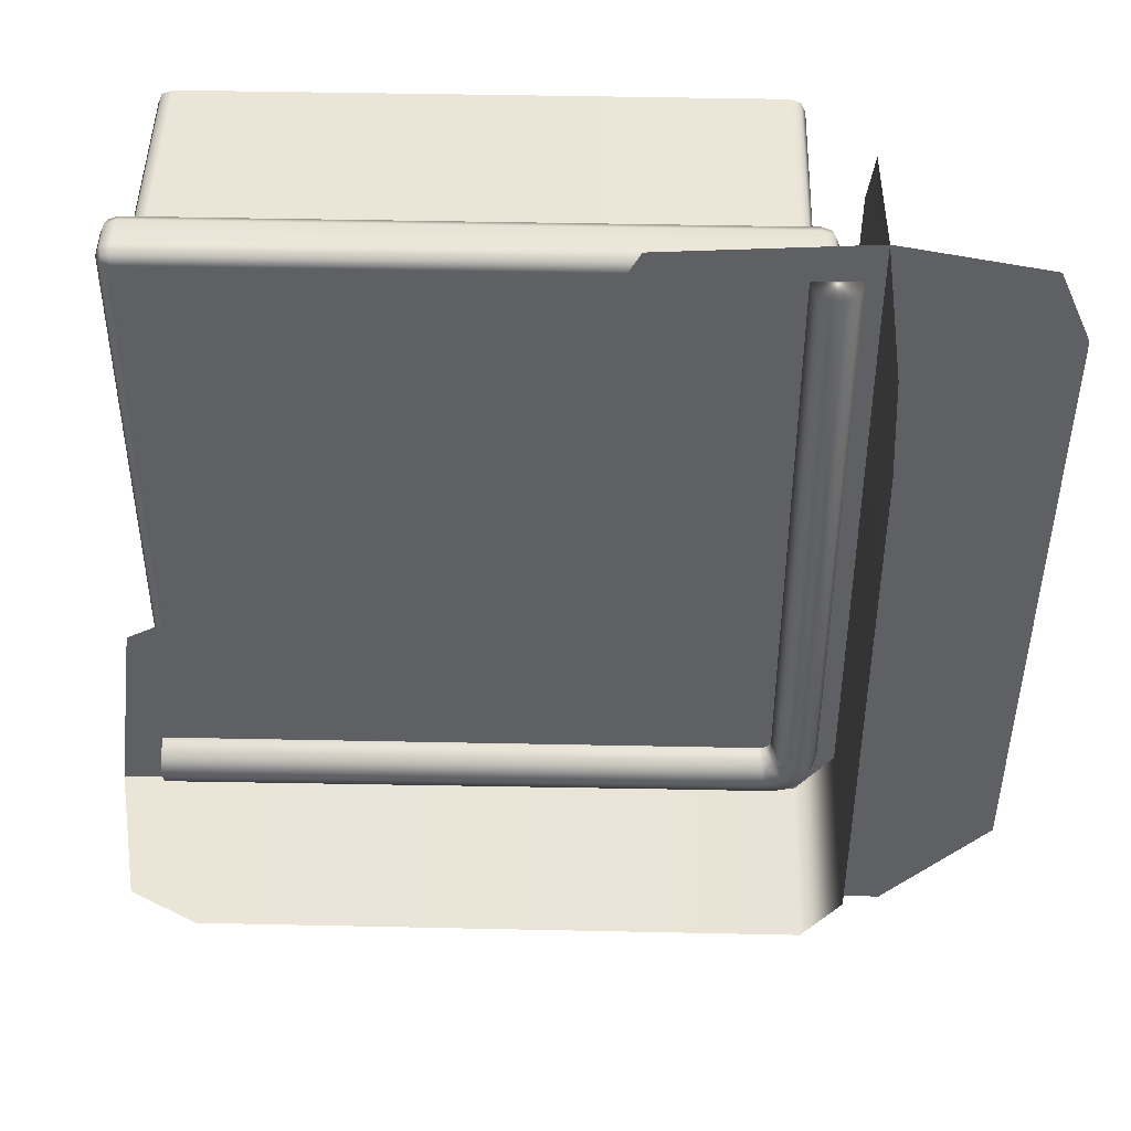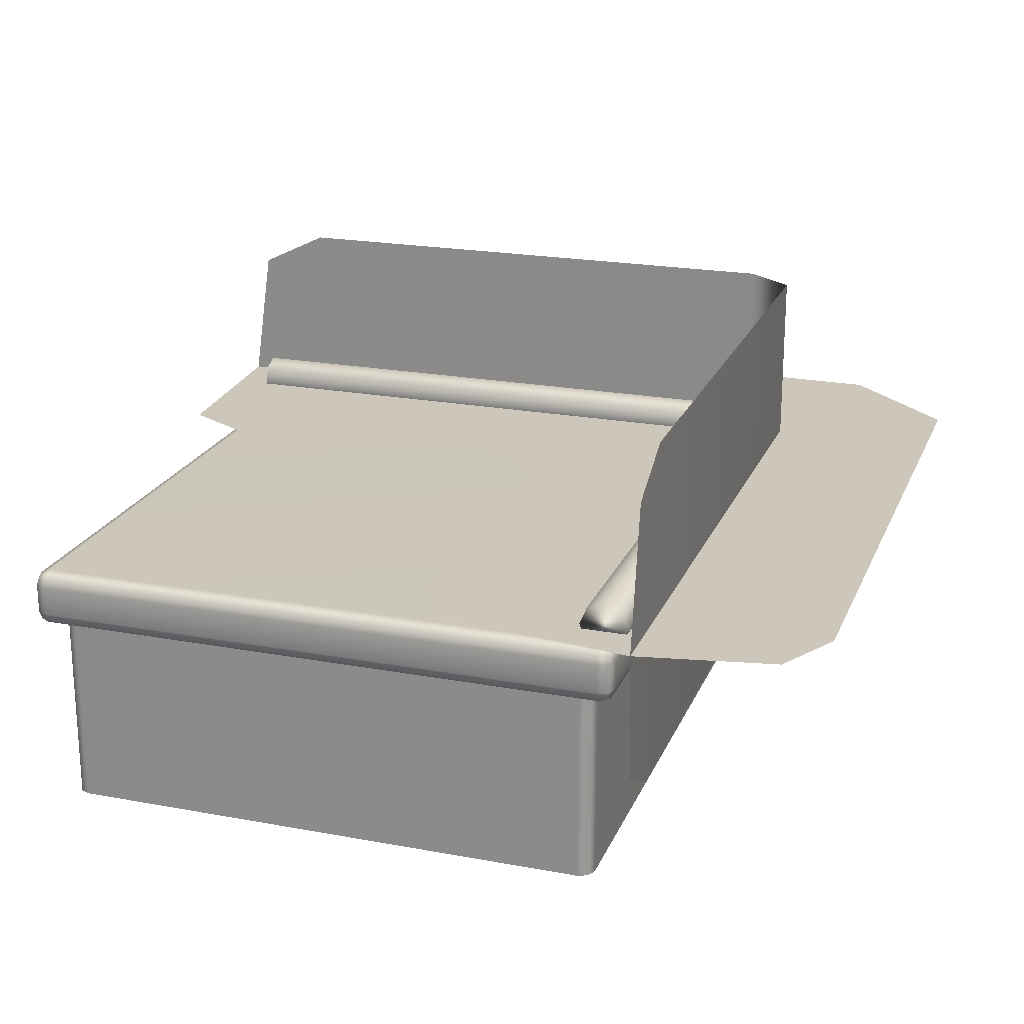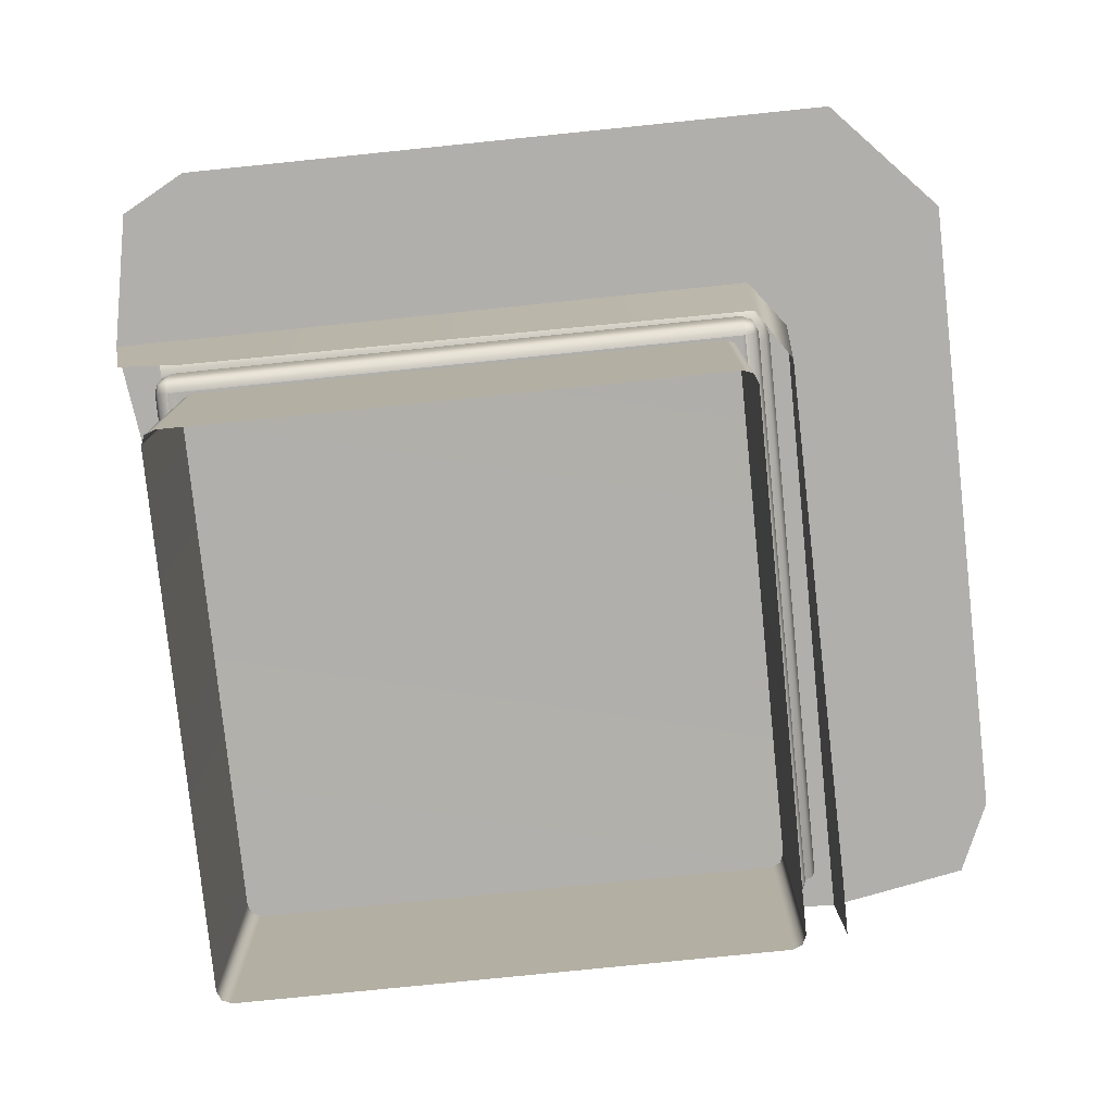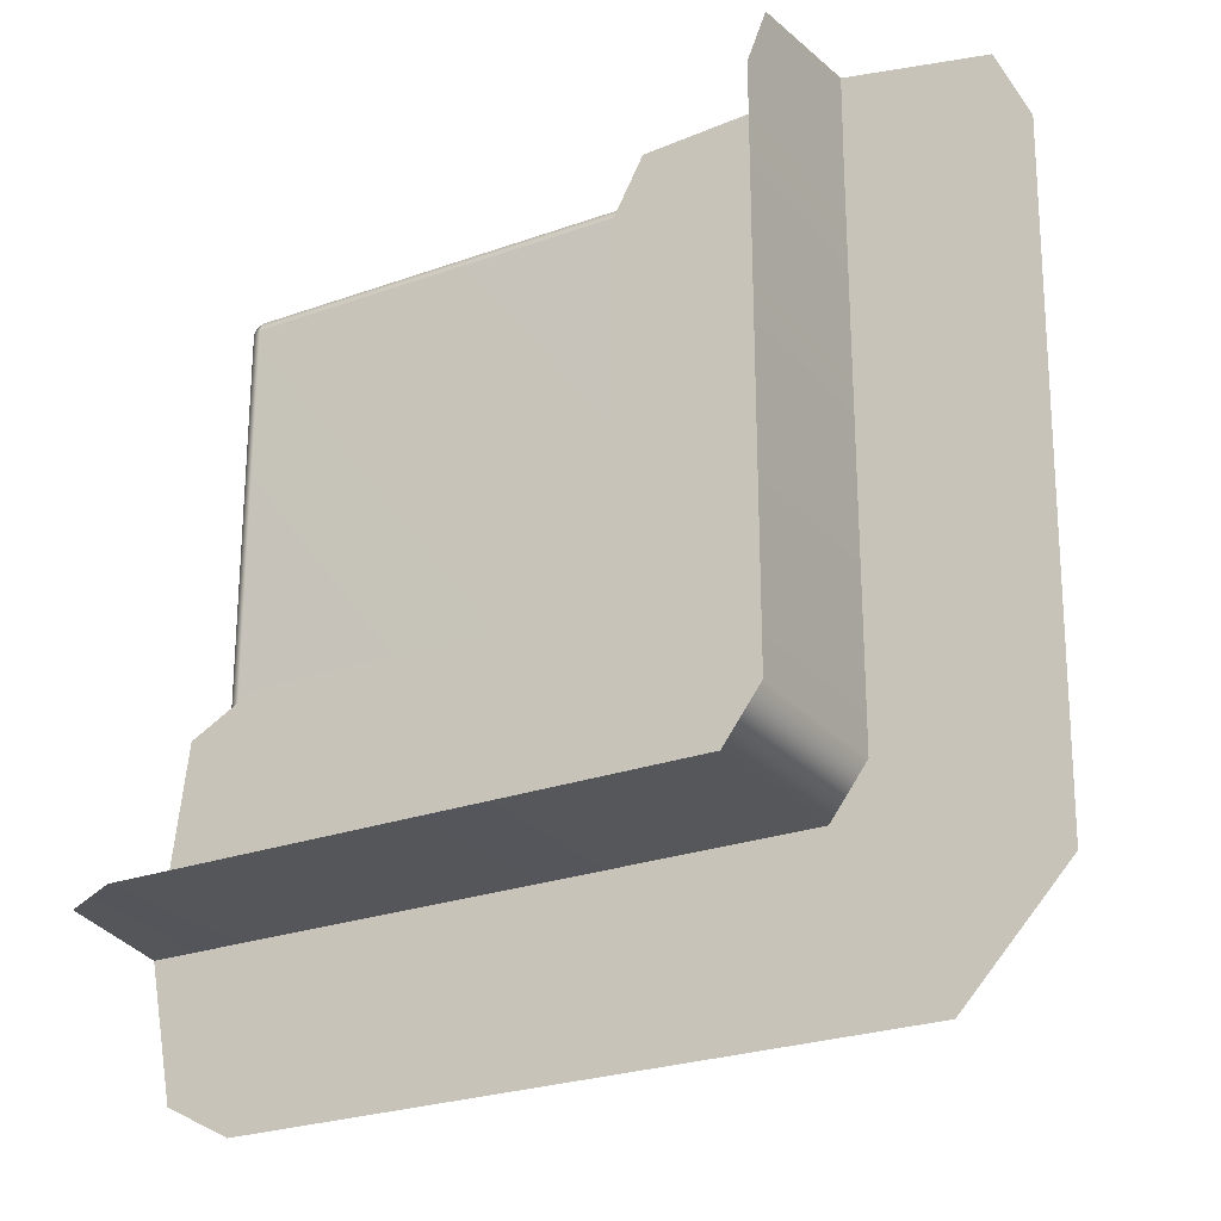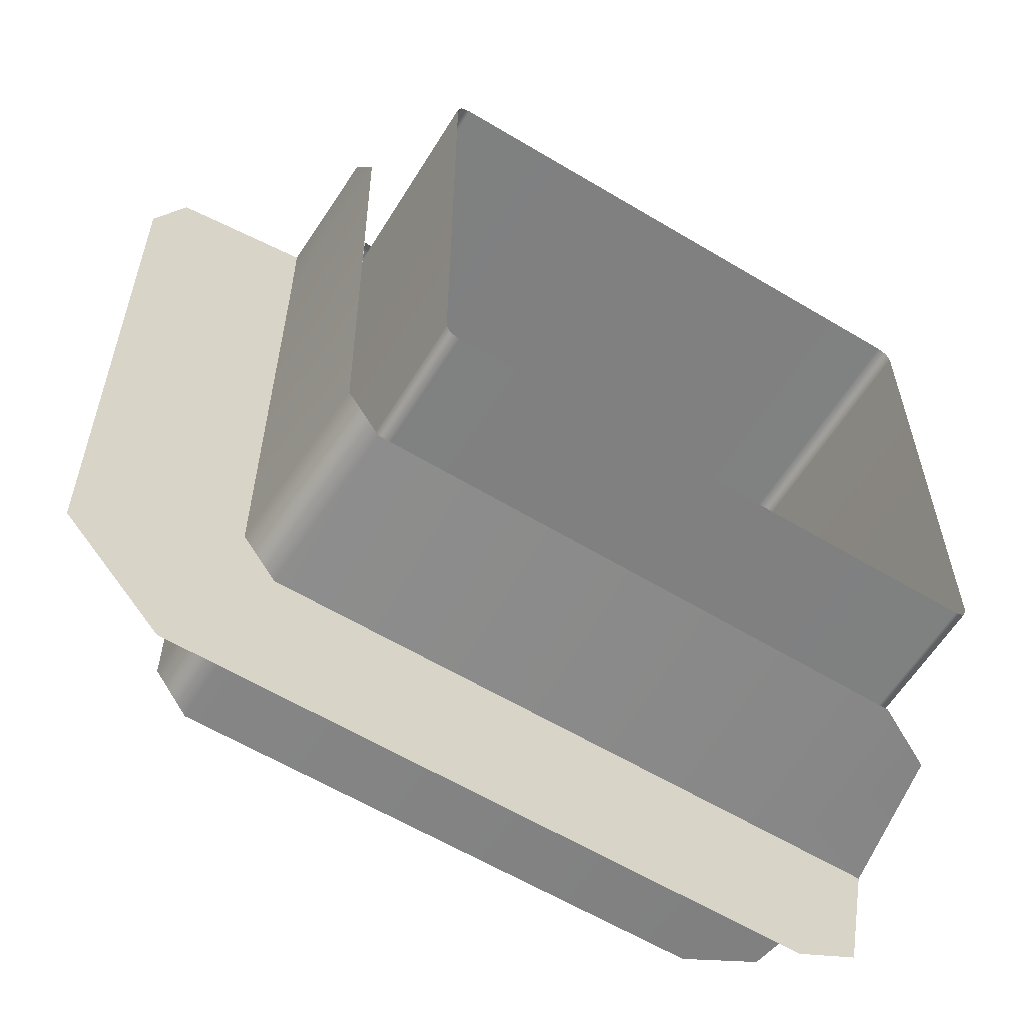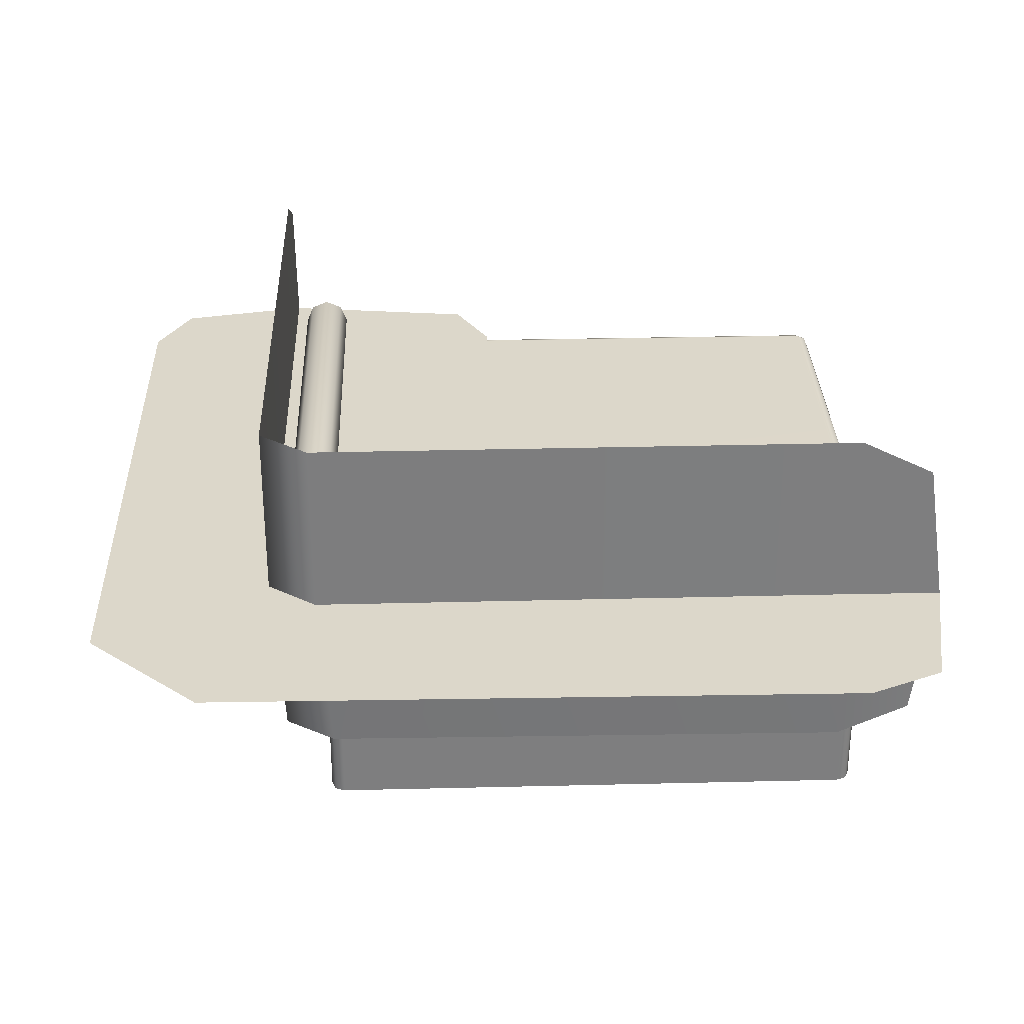
<metadata>
{"format":"obj","ext":"obj","renderer":"f3d","projection":"perspective","resolution":1024,"background":"white","views":[{"elev":45.9,"azim":-178.6,"up":"+Z"},{"elev":21.3,"azim":108.3,"up":"+Y"},{"elev":-78.3,"azim":-174.2,"up":"+Y"},{"elev":-25.1,"azim":-149.7,"up":"+Z"},{"elev":-60.1,"azim":-31.6,"up":"+Z"},{"elev":30.8,"azim":-92.0,"up":"+Y"}]}
</metadata>
<code>
g m_sk_countertop_no_edge_02b
v 0.5092 0.5411 -0.6575
v 0.6878 0.5411 -0.6575
v 0.6375 0.5411 -0.9202
v 0.5092 0.5411 -0.9897
v -0.5951 0.5411 -0.6579
v -0.785 0.5411 -0.9897
v -0.6659 0.5411 -0.5634
v -0.9882 0.5411 -0.7711
v -0.6643 0.5411 0.4976
v -1.002 0.5411 0.4834
v -0.9395 0.5411 0.6254
v -0.6652 0.5411 0.6761
v 0.5092 0.5411 -0.6575
v 0.6878 0.5411 -0.6575
v 0.6375 0.2669 -0.646
v 0.5092 0.1974 -0.646
v -0.5951 0.5411 -0.6579
v -0.5799 0.1974 -0.6388
v -0.6659 0.5411 -0.5634
v -0.6449 0.1974 -0.5401
v -0.6643 0.5411 0.4976
v -0.6583 0.1974 0.4976
v -0.6641 0.2654 0.6368
v -0.6652 0.5411 0.6761
v 0.5092 0.5411 -0.6575
v 0.6878 0.5411 -0.6575
v 0.6375 0.5411 -0.2633
v 0.5092 0.5411 -0.1938
v -0.5951 0.5411 -0.6579
v -0.1347 0.5411 -0.1938
v -0.6659 0.5411 -0.5634
v -0.23 0.5411 -0.1054
v -0.6643 0.5411 0.4976
v -0.2065 0.5411 0.5163
v -0.2802 0.5411 0.6526
v -0.6652 0.5411 0.6761
v 0.5092 0.5411 -0.6575
v 0.6878 0.5411 -0.6575
v 0.6375 0.8153 -0.6575
v 0.5092 0.8847 -0.6575
v -0.5951 0.5411 -0.6579
v -0.5951 0.8847 -0.6579
v -0.6659 0.5411 -0.5634
v -0.6659 0.8847 -0.5634
v -0.6643 0.5411 0.4976
v -0.6643 0.8847 0.4976
v -0.665 0.8168 0.6368
v -0.6652 0.5411 0.6761
v -0.5711 0.5 -0.5716
v -0.5711 0.5 0.5716
v -0.5912 0.4917 0.5716
v -0.5912 0.4917 -0.5716
v -0.5995 0.4716 0.5716
v -0.5995 0.4716 -0.5716
v 0.572 0.5 -0.5716
v -0.5711 0.4917 -0.5917
v 0.572 0.4917 -0.5917
v -0.5711 0.4716 -0.6
v 0.572 0.4716 -0.6
v 0.572 0.5 0.5716
v 0.5921 0.4917 -0.5716
v 0.5921 0.4917 0.5716
v 0.6005 0.4716 -0.5716
v 0.6005 0.4716 0.5716
v 0.572 0.4917 0.5917
v -0.5711 0.4917 0.5917
v 0.572 0.4716 0.6
v -0.5711 0.4716 0.6
v 0.572 0.4147 -0.6
v 0.5921 0.4147 -0.5917
v 0.5921 0.4716 -0.5917
v -0.5711 0.4147 -0.6
v -0.5912 0.4716 -0.5917
v -0.5912 0.4147 -0.5917
v -0.5711 0.3946 -0.5917
v 0.572 0.3946 -0.5917
v 0.6005 0.4147 -0.5716
v 0.5921 0.4716 -0.5917
v 0.5921 0.4147 -0.5917
v 0.572 0.4147 0.6
v 0.5921 0.4716 0.5917
v 0.5921 0.4147 0.5917
v -0.5875 0.488 -0.588
v 0.5884 0.488 -0.588
v 0.5921 0.3946 -0.5716
v 0.6005 0.4147 0.5716
v 0.5921 0.3946 0.5716
v 0.5921 0.4147 0.5917
v 0.5921 0.4716 0.5917
v 0.5884 0.3983 -0.588
v 0.572 0.3946 0.5917
v -0.5711 0.4147 0.6
v -0.5711 0.3946 0.5917
v 0.5884 0.3983 0.588
v 0.5884 0.3983 0.588
v 0.5884 0.488 0.588
v -0.5912 0.4147 0.5917
v -0.5912 0.4716 0.5917
v -0.5875 0.3983 0.588
v -0.5875 0.488 0.588
v -0.5912 0.4716 0.5917
v -0.5995 0.4147 0.5716
v -0.5912 0.4147 0.5917
v -0.5995 0.4147 -0.5716
v -0.5912 0.4147 -0.5917
v -0.5912 0.4716 -0.5917
v -0.5912 0.3946 0.5716
v -0.5912 0.3946 -0.5716
v -0.5875 0.3983 -0.588
v -0.5875 0.3983 0.588
v 0.572 0.3863 -0.5716
v 0.572 0.3863 0.5716
v 0.5921 0.3946 0.5716
v 0.5921 0.3946 -0.5716
v 0.5884 0.3983 0.588
v 0.572 0.3946 0.5917
v -0.5711 0.3946 0.5917
v -0.5711 0.3863 0.5716
v -0.5875 0.3983 0.588
v -0.5912 0.3946 0.5716
v -0.5912 0.3946 -0.5716
v -0.5711 0.3863 -0.5716
v 0.572 0.3946 -0.5917
v -0.5711 0.3946 -0.5917
v 0.5884 0.3983 -0.588
v -0.5875 0.3983 -0.588
v 0.5884 0.3983 -0.588
v -0.5875 0.3983 -0.588
v -0.5351 0.4772 0.5553
v 0.536 0.4772 0.5553
v 0.536 -2e-08 0.5553
v -0.5351 -2e-08 0.5553
v 0.5557 0.4772 0.5471
v 0.5557 -2e-08 0.5471
v -0.5547 -2e-08 0.5471
v -0.5547 0.4772 0.5471
v -0.5358 -2e-08 -0.5553
v 0.536 -2e-08 -0.5553
v 0.536 0.4772 -0.5553
v -0.5358 0.4772 -0.5553
v 0.5557 -2e-08 -0.5471
v 0.5557 0.4772 -0.5471
v -0.5549 0.4772 -0.5473
v -0.5549 -2e-08 -0.5473
v 0.5638 0.4772 0.5275
v 0.5638 0.4772 -0.5275
v 0.5638 -2e-08 -0.5275
v 0.5638 -2e-08 0.5275
v 0.5557 -2e-08 0.5471
v 0.5557 0.4772 0.5471
v 0.5557 0.4772 -0.5471
v 0.5557 -2e-08 -0.5471
v -0.5629 0.4772 -0.5282
v -0.5629 0.4772 0.5275
v -0.5629 -2e-08 0.5275
v -0.5629 -2e-08 -0.5282
v -0.5547 0.4772 0.5471
v -0.5547 -2e-08 0.5471
v -0.5549 -2e-08 -0.5473
v -0.5549 0.4772 -0.5473
v -0.5443 0.5803 -0.6178
v -0.3825 0.5803 -0.6177
v -0.3802 0.5942 -0.5842
v -0.5354 0.5942 -0.5842
v -0.548 0.5468 -0.6317
v -0.3834 0.5468 -0.6316
v -0.5443 0.5133 -0.6178
v -0.3825 0.5133 -0.6177
v -0.5354 0.4994 -0.5842
v -0.3802 0.4994 -0.5842
v -0.5265 0.5133 -0.5506
v -0.378 0.5133 -0.5506
v -0.5229 0.5468 -0.5366
v -0.3771 0.5468 -0.5367
v -0.5265 0.5803 -0.5506
v -0.378 0.5803 -0.5506
v 0.6005 0.584 -0.6177
v 0.6005 0.55 -0.6316
v 0.6005 0.516 -0.6177
v 0.6005 0.5019 -0.5847
v 0.6005 0.516 -0.5507
v -0.3771 0.5468 -0.5367
v 0.6005 0.55 -0.5366
v 0.6005 0.55 -0.5366
v 0.6005 0.584 -0.5507
v 0.6005 0.5981 -0.5847
v -0.5309 0.5468 -0.535
v -0.538 0.5133 -0.5483
v -0.5379 0.5468 -0.5303
v -0.548 0.5133 -0.5419
v -0.5553 0.4994 -0.5806
v -0.5724 0.4994 -0.5699
v -0.5725 0.5133 -0.6129
v -0.5967 0.5133 -0.598
v -0.5796 0.5468 -0.6262
v -0.6068 0.5468 -0.6096
v -0.5725 0.5803 -0.6129
v -0.5967 0.5803 -0.598
v -0.5553 0.5942 -0.5806
v -0.5724 0.5942 -0.5699
v -0.548 0.5803 -0.5419
v -0.538 0.5803 -0.5483
v -0.5842 0.5942 -0.553
v -0.5549 0.5803 -0.532
v -0.5881 0.5942 -0.5305
v -0.619 0.5803 -0.5416
v -0.6134 0.5803 -0.5739
v -0.6318 0.5468 -0.5462
v -0.6256 0.5468 -0.5826
v -0.619 0.5133 -0.5416
v -0.6134 0.5133 -0.5739
v -0.5881 0.4994 -0.5305
v -0.5842 0.4994 -0.553
v -0.5572 0.5133 -0.5193
v -0.5549 0.5133 -0.532
v -0.5444 0.5468 -0.5147
v -0.5428 0.5468 -0.5233
v -0.5572 0.5803 -0.5193
v -0.5881 0.4994 -0.3752
v -0.5572 0.5133 -0.3725
v -0.5572 0.5133 0.6
v -0.5881 0.4994 0.6
v -0.619 0.5133 -0.378
v -0.619 0.5133 0.6
v -0.6318 0.5468 -0.3792
v -0.6318 0.5468 0.6
v -0.619 0.5803 -0.378
v -0.619 0.5803 0.6
v -0.5881 0.5942 -0.3752
v -0.5881 0.5942 0.6
v -0.5444 0.5468 0.6
v -0.5444 0.5468 -0.3713
v -0.5572 0.5803 0.6
v -0.5572 0.5803 -0.3725
g m_sk_countertop_no_edge_02b_0
f 3 2 1
f 3 1 4
f 4 1 5
f 6 4 5
f 6 5 7
f 8 6 7
f 8 7 9
f 10 8 9
f 11 10 9
f 12 11 9
f 15 14 13
f 15 13 16
f 16 13 17
f 18 16 17
f 18 17 19
f 20 18 19
f 20 19 21
f 22 20 21
f 23 22 21
f 24 23 21
f 27 26 25
f 27 25 28
f 28 25 29
f 30 28 29
f 30 29 31
f 32 30 31
f 32 31 33
f 34 32 33
f 35 34 33
f 36 35 33
f 39 38 37
f 39 37 40
f 40 37 41
f 42 40 41
f 42 41 43
f 44 42 43
f 44 43 45
f 46 44 45
f 47 46 45
f 48 47 45
g m_sk_countertop_no_edge_02b_1
f 51 50 49
f 52 51 49
f 53 51 52
f 54 53 52
f 49 50 55
f 49 55 56
f 55 57 56
f 56 57 58
f 57 59 58
f 50 60 55
f 55 60 61
f 60 62 61
f 61 62 63
f 62 64 63
f 60 50 65
f 50 66 65
f 65 66 67
f 66 68 67
f 59 69 58
f 70 69 59
f 71 70 59
f 59 57 71
f 69 72 58
f 58 72 73
f 72 74 73
f 75 72 69
f 72 75 74
f 76 75 69
f 69 70 76
f 63 64 77
f 63 77 78
f 77 79 78
f 67 68 80
f 81 67 80
f 82 81 80
f 58 73 56
f 73 83 56
f 63 78 61
f 78 84 61
f 77 85 79
f 77 86 85
f 86 87 85
f 64 86 77
f 86 64 88
f 86 88 87
f 64 89 88
f 85 90 79
f 80 91 82
f 80 92 91
f 92 93 91
f 91 94 82
f 88 95 87
f 64 62 89
f 62 96 89
f 60 96 62
f 92 97 93
f 92 68 97
f 68 98 97
f 68 92 80
f 97 99 93
f 68 66 98
f 66 100 98
f 50 100 66
f 50 51 100
f 101 100 51
f 53 101 51
f 101 53 102
f 103 101 102
f 102 53 54
f 104 102 54
f 105 104 54
f 106 105 54
f 107 102 104
f 102 107 103
f 108 107 104
f 104 105 108
f 54 52 106
f 52 83 106
f 49 83 52
f 105 109 108
f 107 110 103
f 49 56 83
f 113 112 111
f 114 113 111
f 112 113 115
f 112 115 116
f 116 117 112
f 117 118 112
f 118 117 119
f 118 119 120
f 118 120 121
f 122 118 121
f 111 122 123
f 122 124 123
f 111 123 125
f 111 125 114
f 122 121 126
f 122 126 124
f 55 84 57
f 57 84 71
f 55 61 84
f 70 127 76
f 75 128 74
f 81 96 65
f 67 81 65
f 60 65 96
f 131 130 129
f 132 131 129
f 133 130 131
f 134 133 131
f 132 129 135
f 129 136 135
f 139 138 137
f 140 139 137
f 141 138 139
f 142 141 139
f 140 137 143
f 137 144 143
f 147 146 145
f 148 147 145
f 148 145 149
f 145 150 149
f 146 147 151
f 147 152 151
f 155 154 153
f 156 155 153
f 157 154 155
f 158 157 155
f 159 156 153
f 160 159 153
g m_sk_countertop_no_edge_02b_2
f 163 162 161
f 164 163 161
f 161 162 165
f 162 166 165
f 165 166 167
f 166 168 167
f 167 168 169
f 168 170 169
f 169 170 171
f 170 172 171
f 171 172 173
f 172 174 173
f 173 174 175
f 174 176 175
f 176 163 164
f 175 176 164
f 162 177 166
f 162 163 177
f 177 178 166
f 166 178 168
f 178 179 168
f 168 179 170
f 179 180 170
f 170 180 172
f 180 181 172
f 181 180 179
f 179 178 181
f 172 181 182
f 181 183 182
f 178 183 181
f 178 177 183
f 174 184 176
f 184 185 176
f 177 185 183
f 176 185 163
f 185 186 163
f 163 186 177
f 177 186 185
f 187 173 175
f 187 188 173
f 188 187 189
f 190 188 189
f 191 188 190
f 192 191 190
f 193 191 192
f 194 193 192
f 195 193 194
f 196 195 194
f 197 195 196
f 198 197 196
f 199 197 198
f 200 199 198
f 189 187 201
f 187 202 201
f 202 199 200
f 201 202 200
f 197 199 161
f 199 164 161
f 199 202 164
f 197 161 165
f 195 197 165
f 195 165 167
f 193 195 167
f 193 167 169
f 191 193 169
f 191 169 171
f 188 191 171
f 188 171 173
f 202 175 164
f 202 187 175
f 203 200 198
f 204 201 200
f 203 204 200
f 204 203 205
f 205 203 206
f 203 207 206
f 206 207 208
f 207 209 208
f 208 209 210
f 209 211 210
f 210 211 212
f 211 213 212
f 212 213 214
f 213 215 214
f 214 215 216
f 215 217 216
f 217 204 218
f 216 217 218
f 218 204 205
f 207 203 198
f 207 198 196
f 209 207 196
f 209 196 194
f 211 209 194
f 211 194 192
f 213 211 192
f 213 192 190
f 215 213 190
f 215 190 189
f 217 215 189
f 217 189 201
f 204 217 201
f 219 212 214
f 220 219 214
f 220 214 216
f 219 220 221
f 222 219 221
f 223 219 222
f 224 223 222
f 225 223 224
f 226 225 224
f 227 225 226
f 228 227 226
f 228 224 222
f 228 226 224
f 229 227 228
f 230 229 228
f 230 222 221
f 230 228 222
f 221 220 231
f 220 232 231
f 231 232 233
f 221 231 233
f 233 230 221
f 232 234 233
f 234 229 230
f 233 234 230
f 227 229 206
f 229 205 206
f 229 234 205
f 227 206 208
f 225 227 208
f 225 208 210
f 223 225 210
f 223 210 212
f 219 223 212
f 234 232 218
f 234 218 205
f 232 216 218
f 232 220 216

</code>
